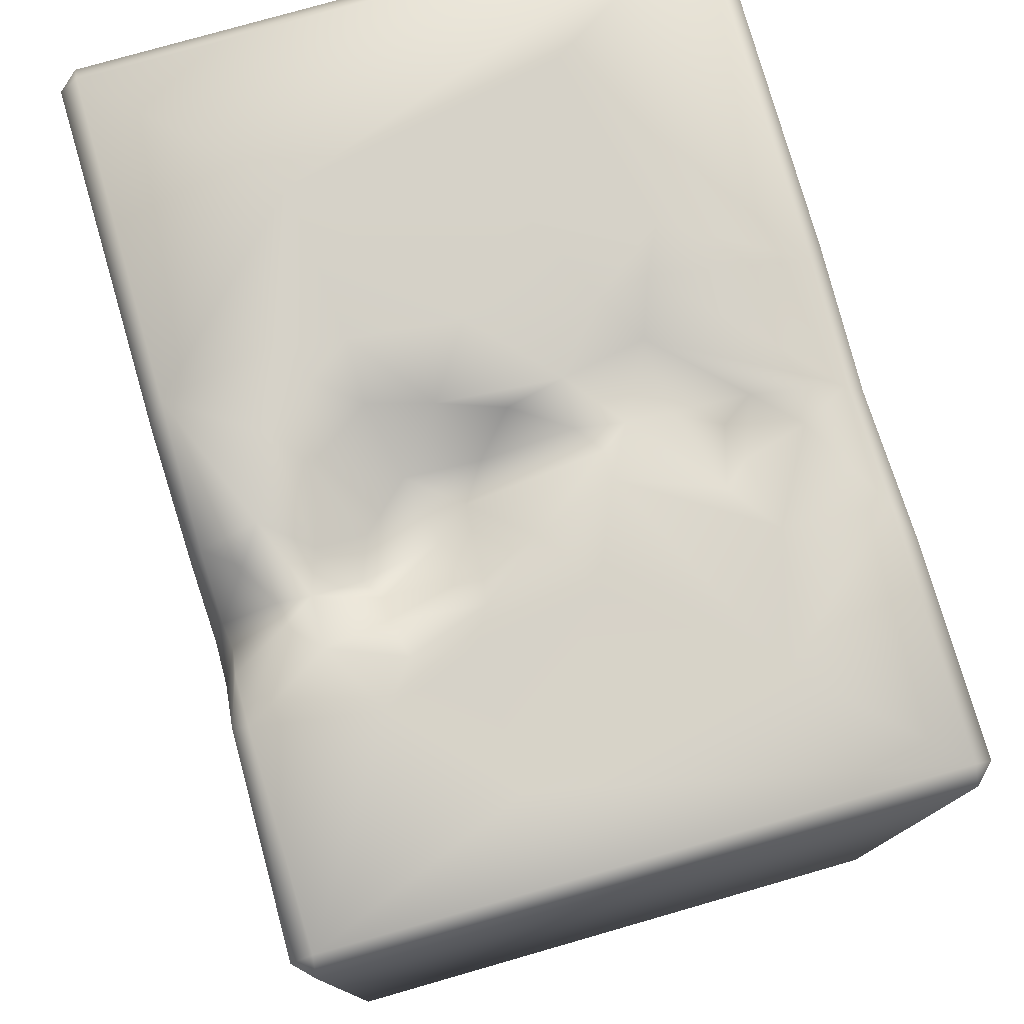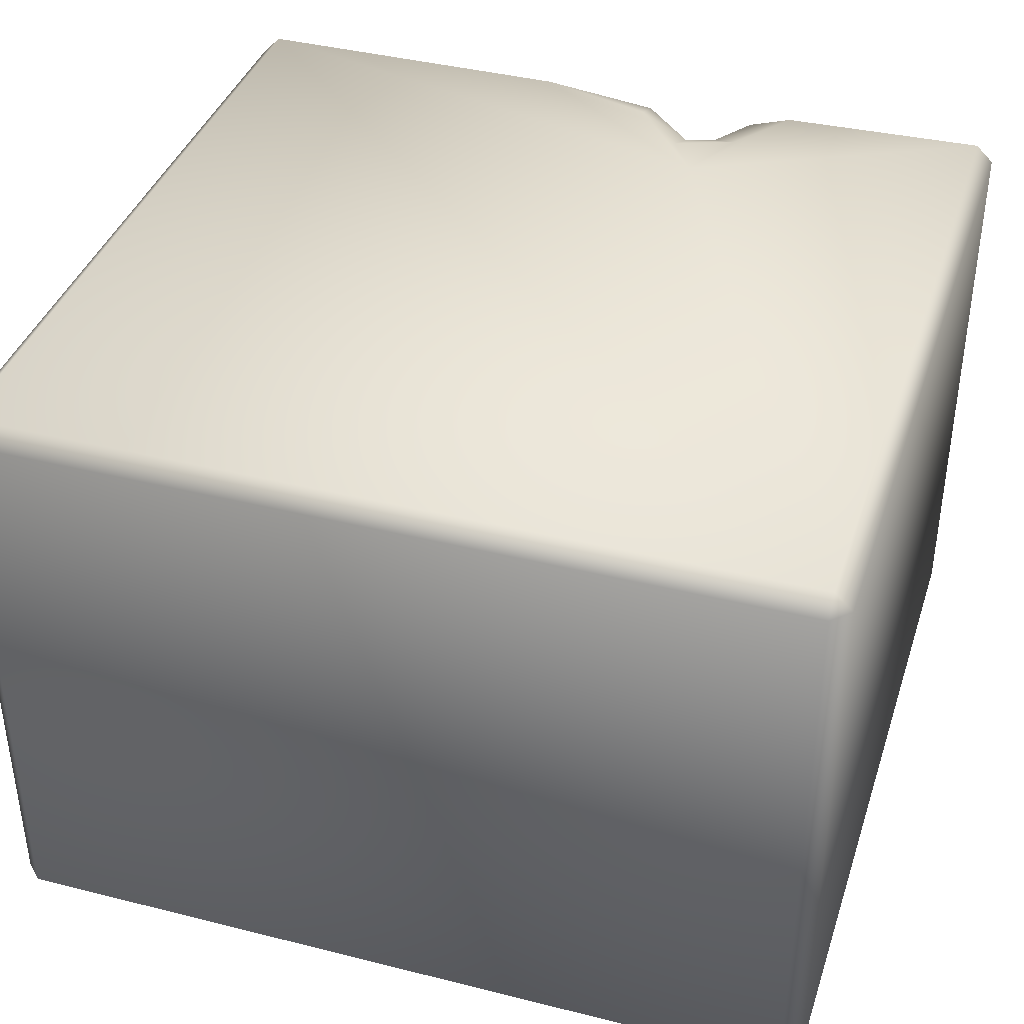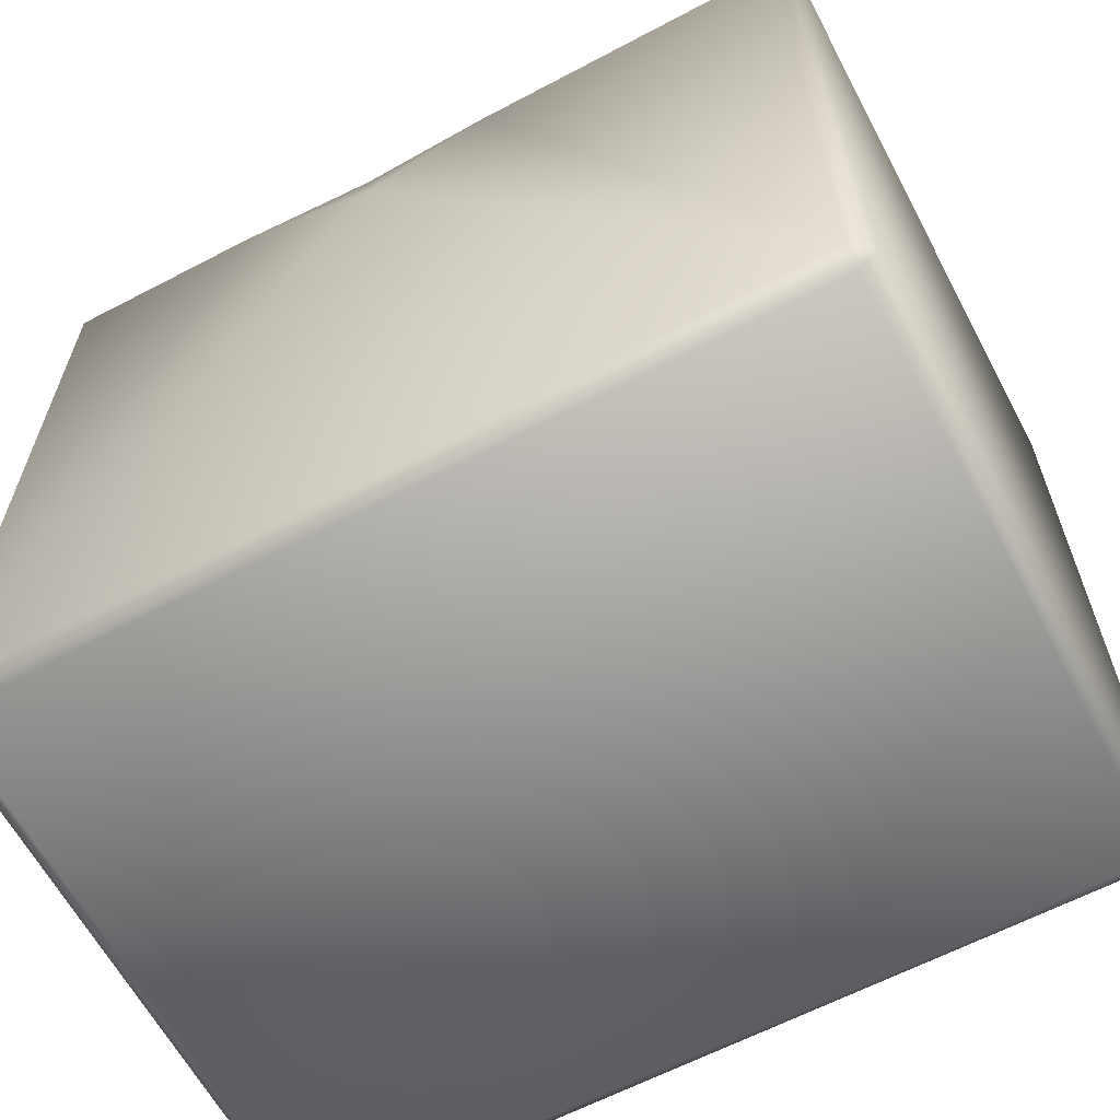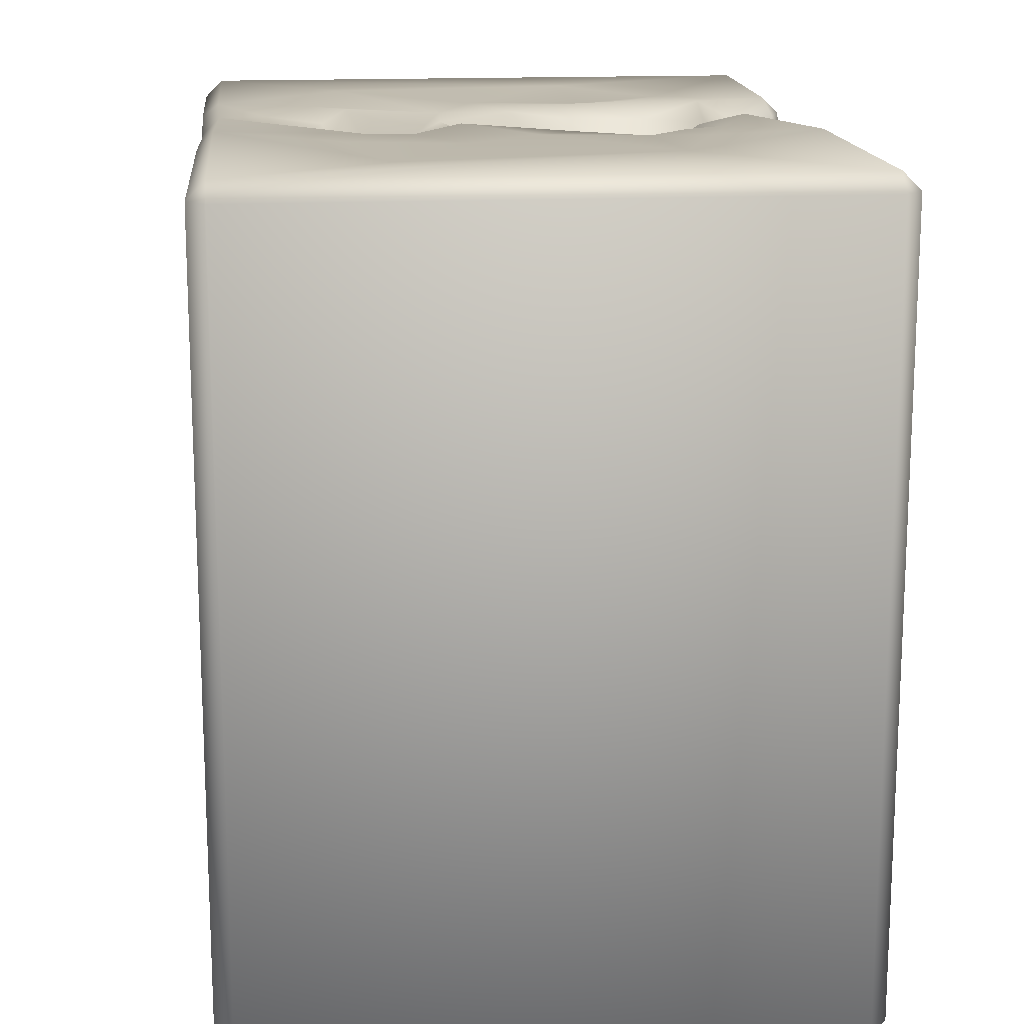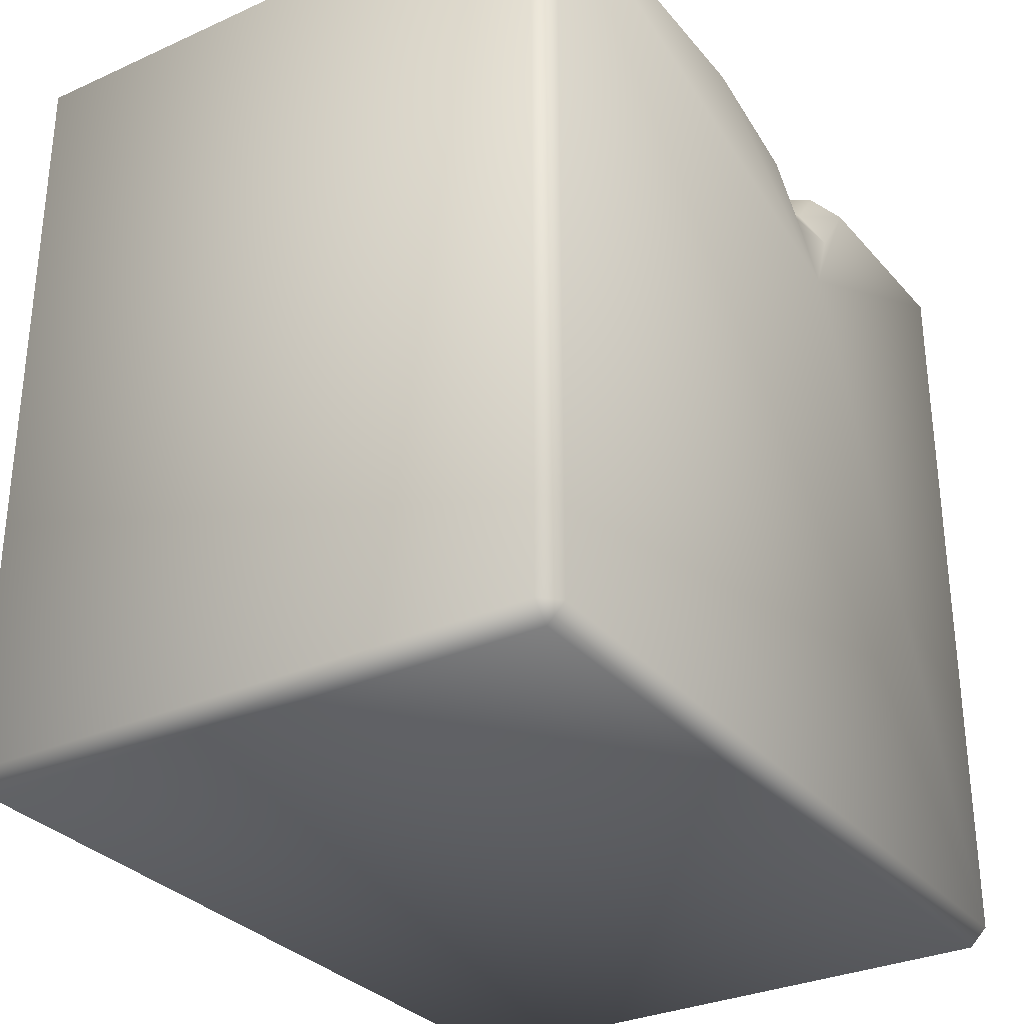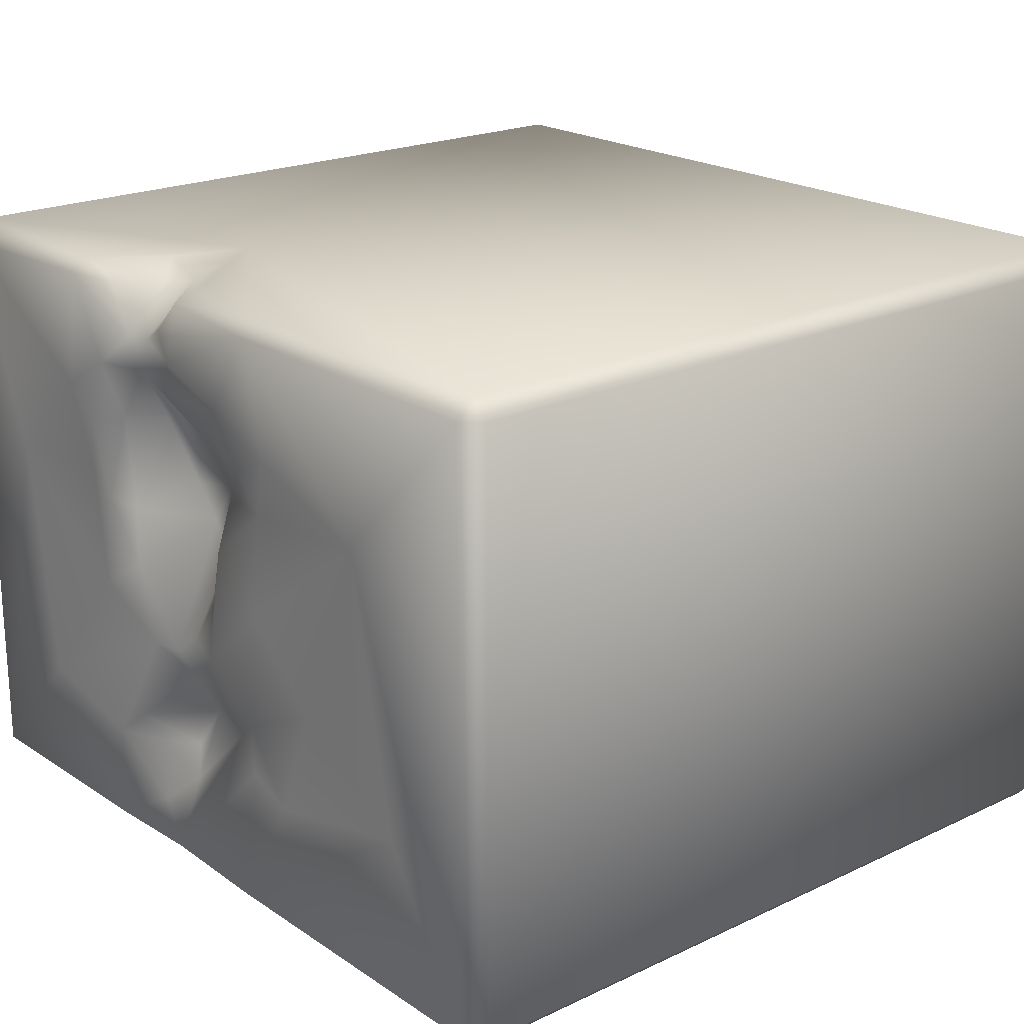
<metadata>
{"format":"obj","ext":"obj","renderer":"f3d","projection":"perspective","resolution":1024,"background":"white","views":[{"elev":77.4,"azim":74.0,"up":"+Y"},{"elev":38.9,"azim":17.5,"up":"+Z"},{"elev":-62.8,"azim":-152.0,"up":"+Y"},{"elev":15.6,"azim":-95.5,"up":"+Y"},{"elev":-31.1,"azim":-57.3,"up":"+Y"},{"elev":20.6,"azim":-130.3,"up":"+Z"}]}
</metadata>
<code>
o Liquid_Domain
v -8.134 -8.756 6.217
v -8.487 -8.756 5.864
v -8.134 -9.109 5.864
v 8.134 -8.756 6.217
v 8.487 -8.756 5.864
v 8.134 -9.109 5.864
v -8.487 -8.756 -5.864
v -8.134 -9.109 -5.864
v 8.134 -9.109 -5.864
v -8.134 -8.756 -6.217
v 8.487 -8.756 -5.864
v -8.134 6.756 6.217
v -8.487 6.756 5.864
v 8.487 6.755 5.863
v -8.487 6.756 -5.864
v 8.134 -8.756 -6.217
v -8.134 6.756 -6.217
v 8.487 6.756 -5.864
v 2.41 3.955 6.216
v 3.038 5.394 6.158
v 1.834 4.974 6.161
v 8.131 6.739 6.216
v 1.112 5.768 -6.209
v 8.134 6.756 -6.217
v -1.552 6.738 6.188
v 0.8272 6.068 6.164
v 4.172 6.75 -6.21
v 1.951 5.562 5.926
v 2.514 5.9 5.843
v -1.482 6.749 -6.193
v 3.993 6.724 6.157
v 2.078 6.656 4.883
v 1.979 5.98 3.33
v 2.375 6.044 3.051
v 1.652 5.85 1.807
v 1.118 5.845 1.18
v 0.4459 6.032 0.7129
v 0.8266 6.76 5.896
v 3.115 6.746 5.869
v 1.328 6.848 5.266
v 0.3458 5.923 2.121
v 1.089 6.945 -1.357
v 2.538 6.785 4.835
v 2.14 6.741 4.239
v 1.336 6.795 3.969
v 1.21 6.089 3.024
v 2.922 6.748 3.07
v 2.529 6.825 1.271
v -0.1632 6.825 0.03968
v 2.264 7.003 0.1679
v 0.6548 6.739 -1.909
v -0.746 6.66 -2.663
v 0.5975 6.305 -2.727
v 2.361 7.072 -3.222
v 0.7695 6.758 -4.16
v 1.118 6.477 -3.619
v 1.911 6.839 -3.727
v 1.284 6.746 -6.109
v -8.134 7.109 5.864
v -1.918 7.077 5.871
v 4.107 7.029 5.858
v -2.364 7.047 3.593
v -0.7813 7.028 4.19
v 0.6834 7.086 4.812
v 3.155 7.079 4.252
v -5.103 7.099 2.718
v 8.118 7.122 5.794
v 4.479 7.041 3.505
v -0.1166 6.806 3.65
v 3.695 7.043 2.887
v 6.469 7.089 1.585
v -1.533 7.054 3.241
v -2.12 7.013 2.449
v -0.9449 6.744 2.441
v 3.9 6.975 1.787
v 8.134 7.109 -5.864
v -0.5642 6.919 1.247
v 3.186 7.04 1.37
v -1.889 7.027 0.3489
v -3.601 7.088 -1.151
v 3.442 7.056 -0.5923
v -8.134 7.109 -5.864
v -0.3414 7.074 -1.041
v 1.648 7.062 -1.351
v 0.5316 6.839 -0.9893
v -6.148 7.103 -2.64
v 5.718 7.099 -3.298
v -1.623 7.026 -2.068
v -2.664 7.032 -3.445
v -1.752 7.065 -3.019
v 3.287 7.033 -3.94
v -1.23 7.072 -5.877
v 1.151 7.064 -5.798
v 1.618 7.025 -4.888
v 3.407 7.09 -5.861
f 3 1 2
f 1 3 4
f 3 6 4
f 4 6 5
f 7 3 2
f 8 3 7
f 6 3 8
f 9 6 8
f 9 5 6
f 11 5 9
f 8 7 10
f 9 8 10
f 16 9 10
f 11 9 16
f 1 12 2
f 1 4 12
f 13 15 2
f 2 15 7
f 14 4 5
f 5 11 14
f 7 15 10
f 2 12 13
f 10 15 17
f 18 11 16
f 14 11 18
f 24 18 16
f 4 19 12
f 19 20 21
f 16 10 23
f 4 22 19
f 19 25 12
f 19 21 26
f 21 20 28
f 19 31 20
f 21 28 26
f 20 29 28
f 23 10 30
f 16 23 27
f 16 27 24
f 19 26 25
f 20 31 29
f 29 32 28
f 33 35 46
f 34 35 33
f 35 41 46
f 35 36 41
f 36 37 41
f 26 28 38
f 39 29 31
f 19 22 31
f 22 4 14
f 28 40 38
f 40 28 32
f 33 44 34
f 77 74 41
f 37 77 41
f 42 37 36
f 26 38 25
f 39 43 29
f 43 32 29
f 44 32 43
f 69 45 46
f 46 45 33
f 44 33 45
f 44 47 34
f 46 41 69
f 41 74 69
f 34 47 48
f 34 48 35
f 77 37 49
f 36 35 48
f 50 36 48
f 42 36 50
f 49 37 85
f 42 85 37
f 52 51 53
f 51 54 53
f 54 56 53
f 52 53 55
f 56 55 53
f 54 57 56
f 10 17 30
f 23 30 58
f 27 23 58
f 12 59 13
f 59 12 60
f 12 25 60
f 60 25 38
f 39 31 61
f 31 22 61
f 61 22 67
f 22 14 67
f 38 64 60
f 38 40 64
f 61 43 39
f 63 62 60
f 64 63 60
f 61 65 43
f 60 66 59
f 40 32 64
f 68 65 61
f 32 44 64
f 65 44 43
f 67 68 61
f 64 45 63
f 45 69 63
f 44 45 64
f 62 66 60
f 72 62 63
f 69 72 63
f 47 44 65
f 68 70 65
f 67 71 68
f 70 47 65
f 13 59 15
f 62 73 66
f 72 73 62
f 69 74 72
f 71 75 68
f 74 73 72
f 68 75 70
f 67 76 71
f 67 14 76
f 74 77 73
f 78 48 47
f 70 78 47
f 75 78 70
f 73 79 66
f 77 79 73
f 79 80 66
f 75 81 78
f 78 50 48
f 81 50 78
f 71 81 75
f 59 82 15
f 66 82 59
f 77 83 79
f 49 83 77
f 14 18 76
f 50 84 42
f 81 84 50
f 71 87 81
f 49 85 83
f 66 86 82
f 79 88 80
f 83 88 79
f 76 87 71
f 80 86 66
f 85 51 83
f 42 51 85
f 83 52 88
f 51 52 83
f 84 51 42
f 81 87 84
f 88 89 80
f 90 89 88
f 52 90 88
f 84 54 51
f 87 91 84
f 91 54 84
f 89 86 80
f 89 92 86
f 92 82 86
f 55 93 52
f 93 90 52
f 56 57 55
f 54 91 57
f 90 92 89
f 57 94 55
f 91 94 57
f 95 94 91
f 93 92 90
f 94 93 55
f 87 95 91
f 95 93 94
f 87 76 95
f 15 82 17
f 92 17 82
f 30 17 92
f 93 30 92
f 58 30 93
f 95 58 93
f 27 58 95
f 24 27 95
f 76 24 95
f 18 24 76

</code>
